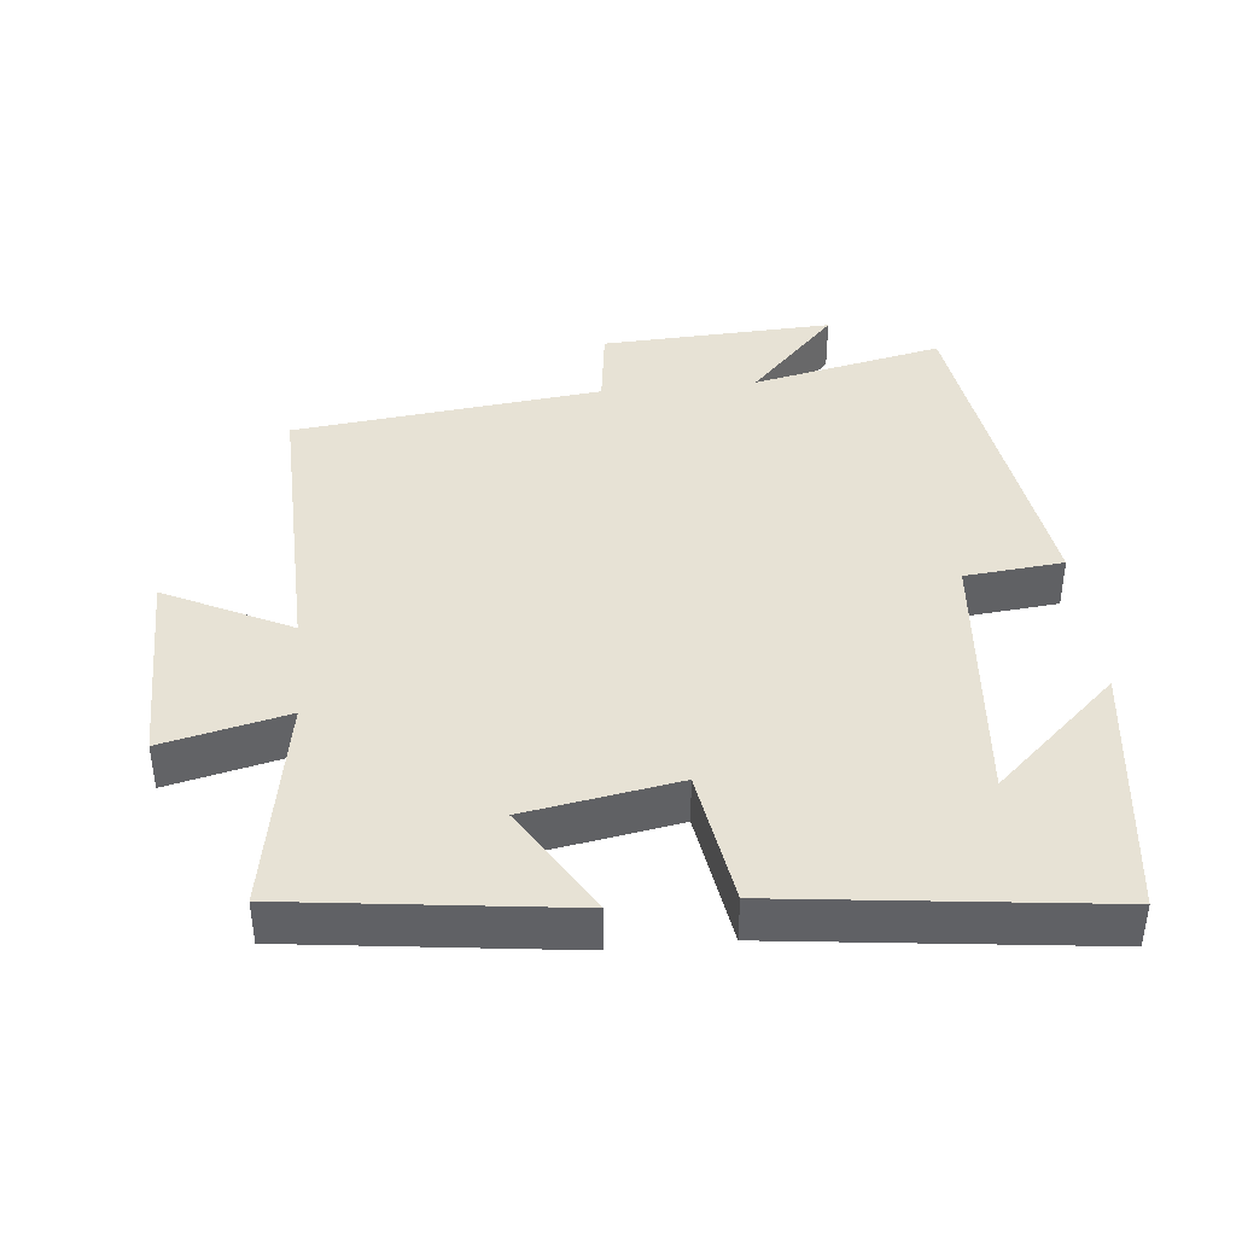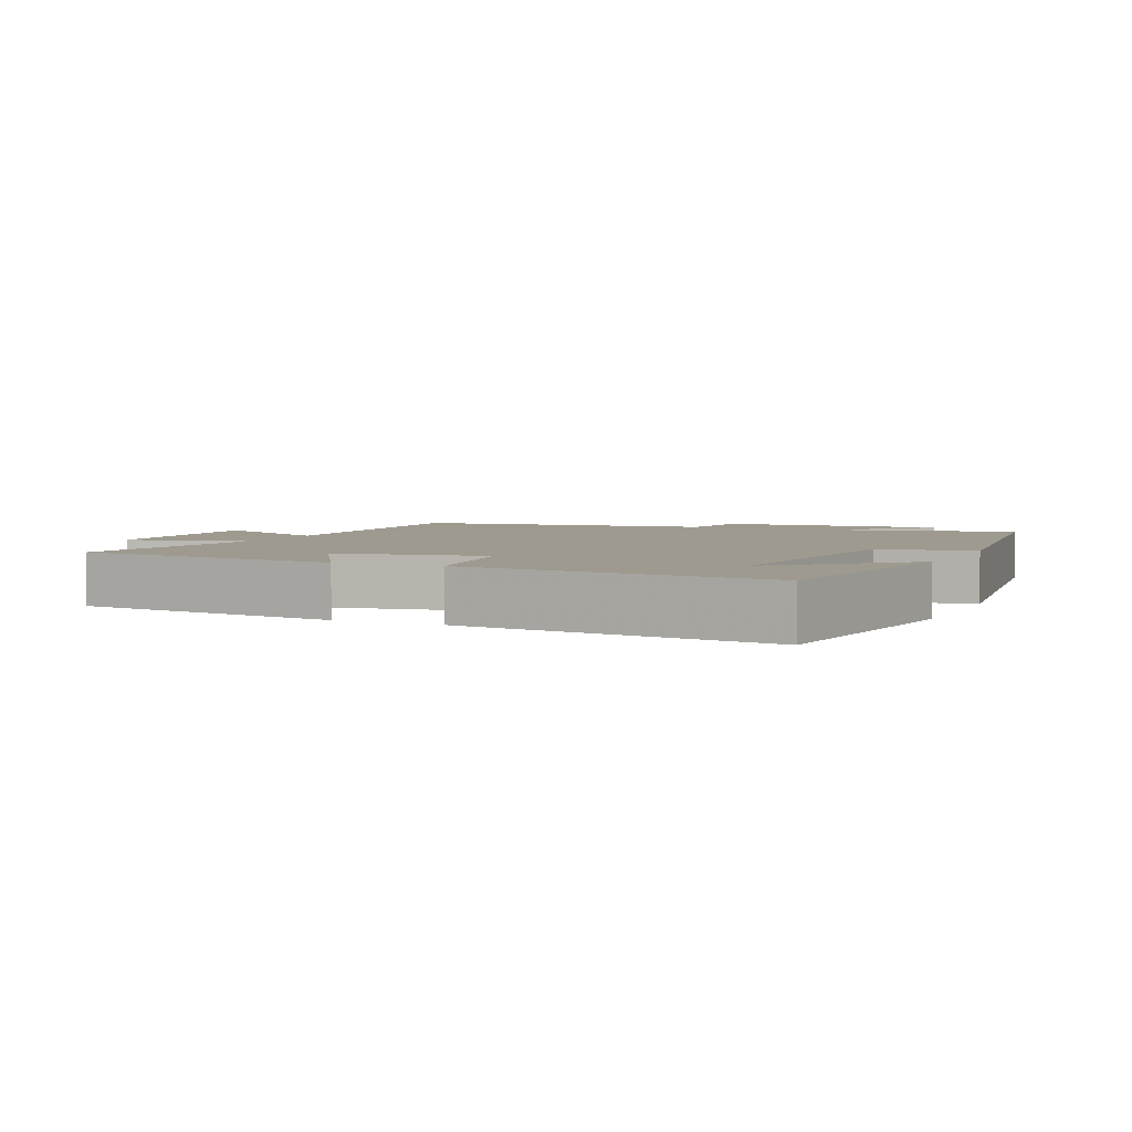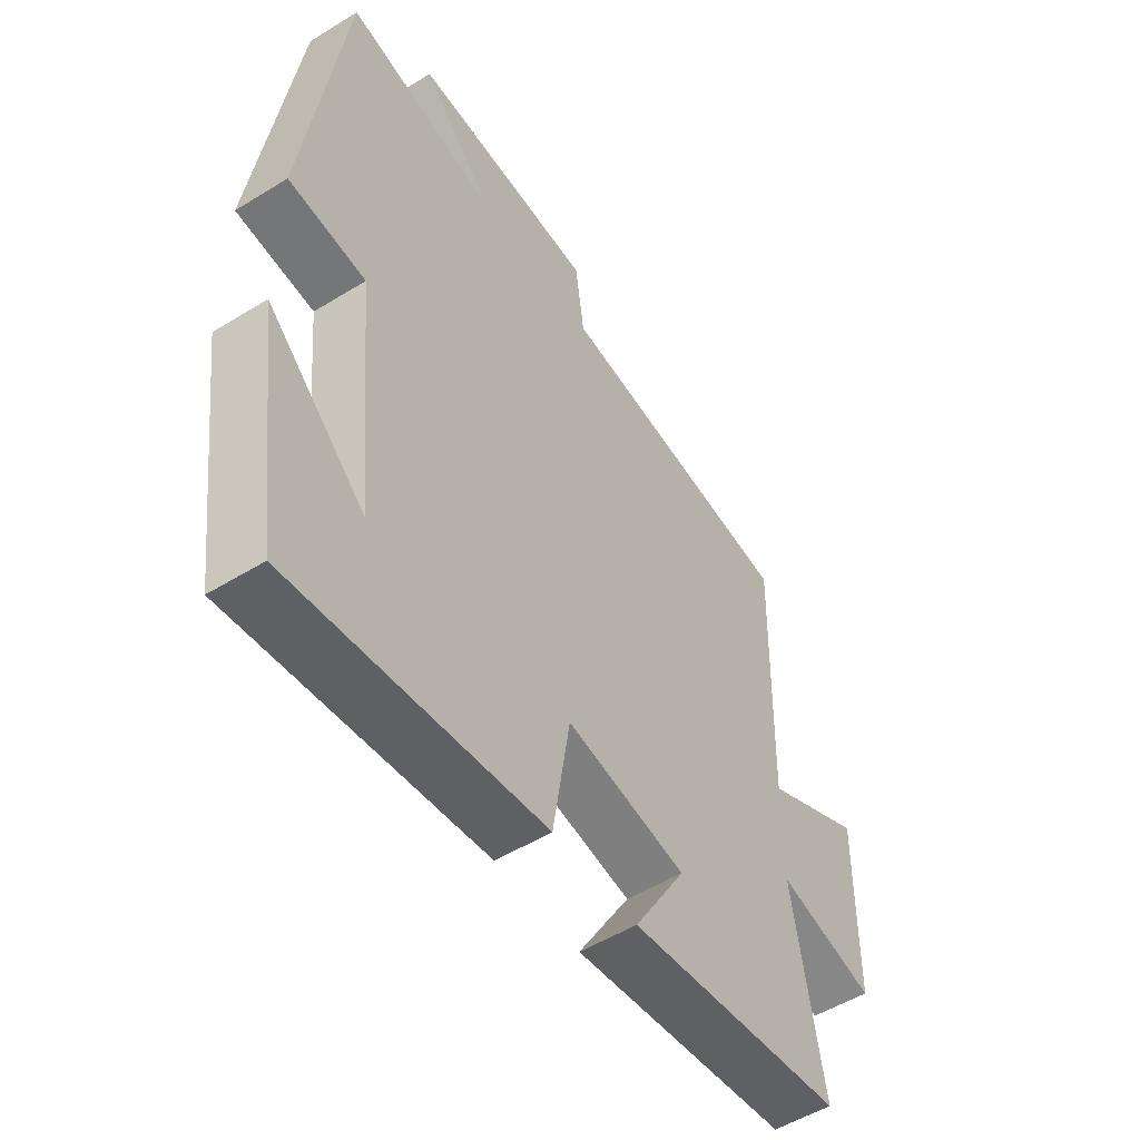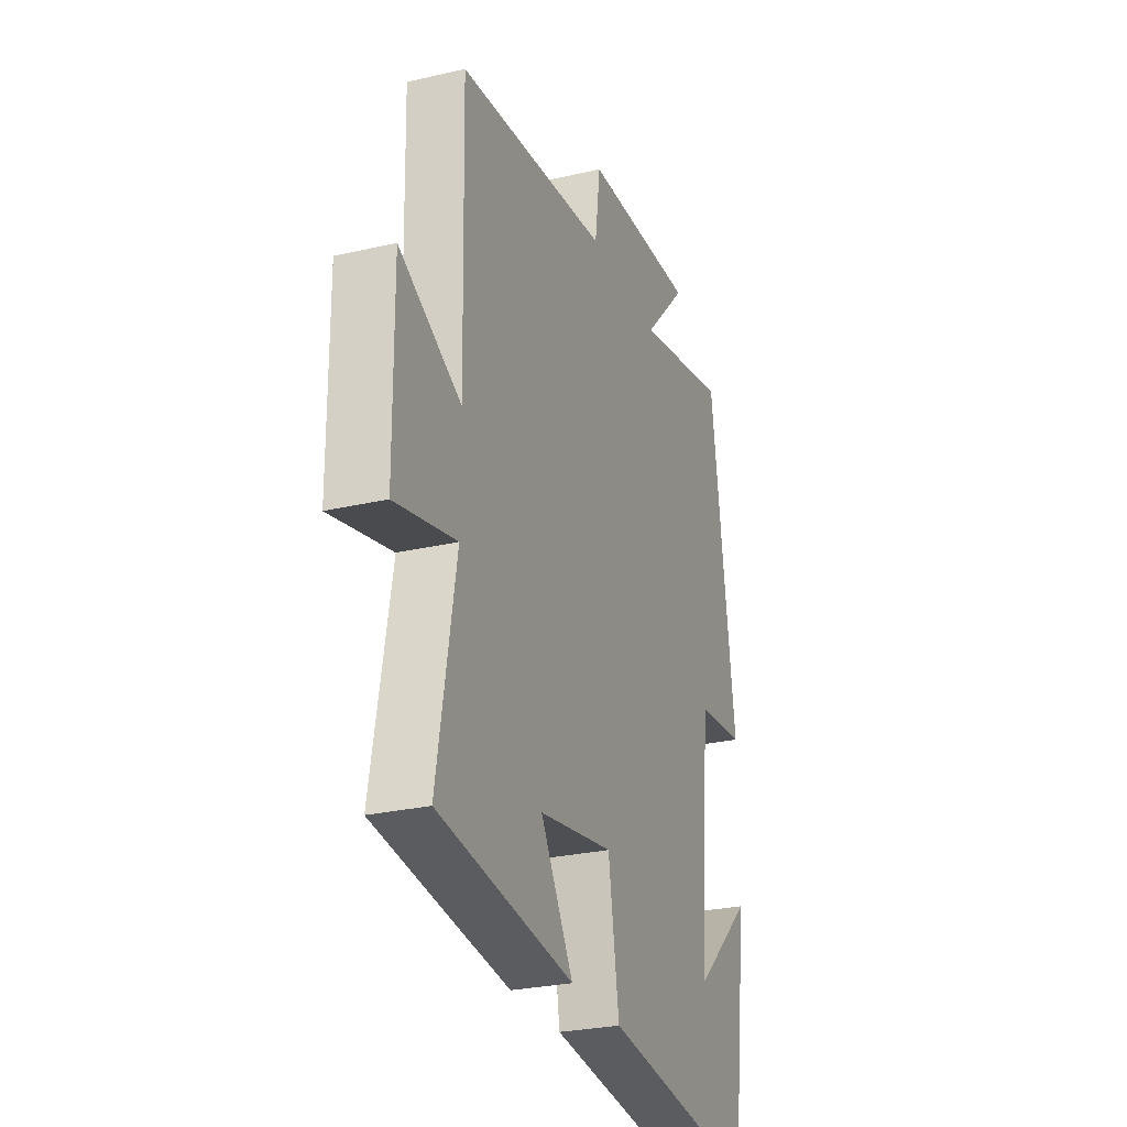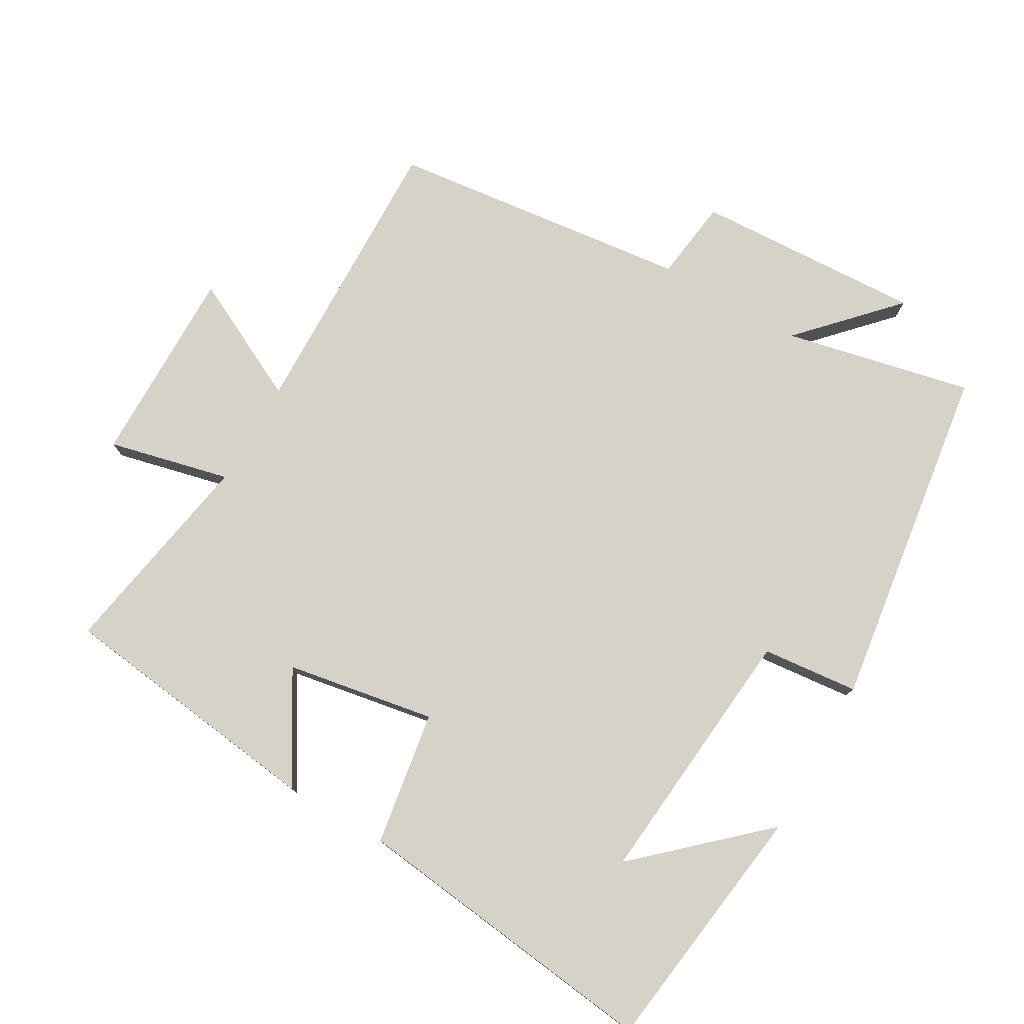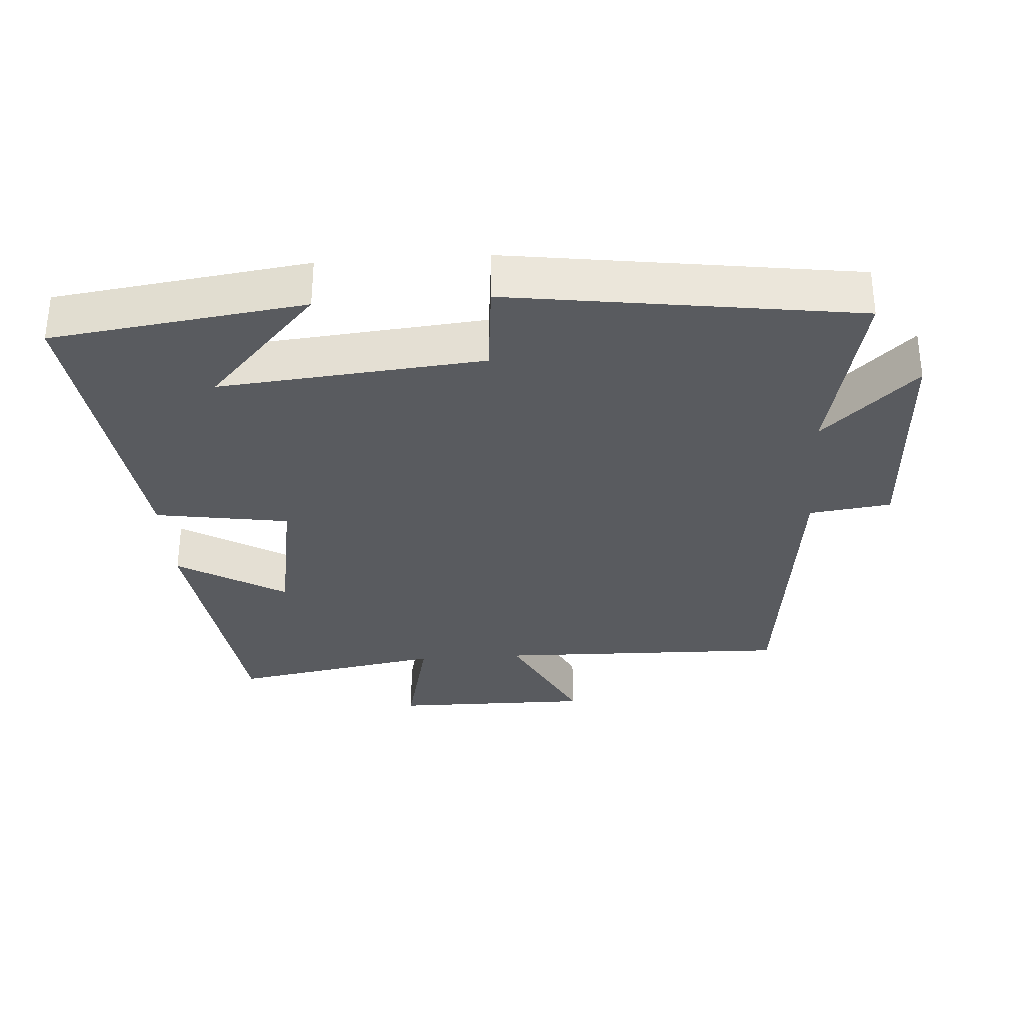
<metadata>
{"format":"obj","ext":"obj","renderer":"f3d","projection":"perspective","resolution":1024,"background":"white","views":[{"elev":40.2,"azim":174.3,"up":"+Y"},{"elev":3.8,"azim":-155.9,"up":"+Y"},{"elev":-52.4,"azim":-56.4,"up":"+Z"},{"elev":-27.3,"azim":109.8,"up":"+Z"},{"elev":77.5,"azim":-150.1,"up":"+Y"},{"elev":-32.0,"azim":-86.1,"up":"+Y"}]}
</metadata>
<code>
v -0.429 0.07 0.56
v -0.154 0.07 0.5
v -0.282 0.07 0.636
v 0.052 0.07 0.62
v 0.068 0.07 0.5
v 0.51 0.07 0.449
v 0.5 0.07 0.02
v 0.68 0.07 0.11
v 0.678 0.07 -0.182
v 0.5 0.07 -0.14
v 0.555 0.07 -0.45
v 0.16 0.07 -0.5
v 0.255 0.07 -0.342
v 0.037 0.07 -0.304
v 0.006 0.07 -0.5
v -0.45 0.07 -0.555
v -0.5 0.07 -0.185
v -0.323 0.07 -0.347
v -0.359 0.07 0.039
v -0.5 0.07 0.053
v -0.429 0 0.56
v -0.154 0 0.5
v -0.282 0 0.636
v 0.052 0 0.62
v 0.068 0 0.5
v 0.51 0 0.449
v 0.5 0 0.02
v 0.68 0 0.11
v 0.678 0 -0.182
v 0.5 0 -0.14
v 0.555 0 -0.45
v 0.16 0 -0.5
v 0.255 0 -0.342
v 0.037 0 -0.304
v 0.006 0 -0.5
v -0.45 0 -0.555
v -0.5 0 -0.185
v -0.323 0 -0.347
v -0.359 0 0.039
v -0.5 0 0.053
f 19 20 1 2
f 18 19 2
f 16 17 18
f 14 15 16 18
f 14 18 2
f 13 14 2
f 10 11 12 13
f 10 13 2
f 7 8 9 10
f 7 10 2 3
f 5 6 7
f 5 7 3
f 3 4 5
f 22 21 40 39
f 22 39 38
f 38 37 36
f 38 36 35 34
f 22 38 34
f 22 34 33
f 33 32 31 30
f 22 33 30
f 30 29 28 27
f 23 22 30 27
f 27 26 25
f 23 27 25
f 25 24 23
f 1 21 22 2
f 2 22 23 3
f 3 23 24 4
f 4 24 25 5
f 5 25 26 6
f 6 26 27 7
f 7 27 28 8
f 8 28 29 9
f 9 29 30 10
f 10 30 31 11
f 11 31 32 12
f 12 32 33 13
f 13 33 34 14
f 14 34 35 15
f 15 35 36 16
f 16 36 37 17
f 17 37 38 18
f 18 38 39 19
f 19 39 40 20
f 20 40 21 1

</code>
